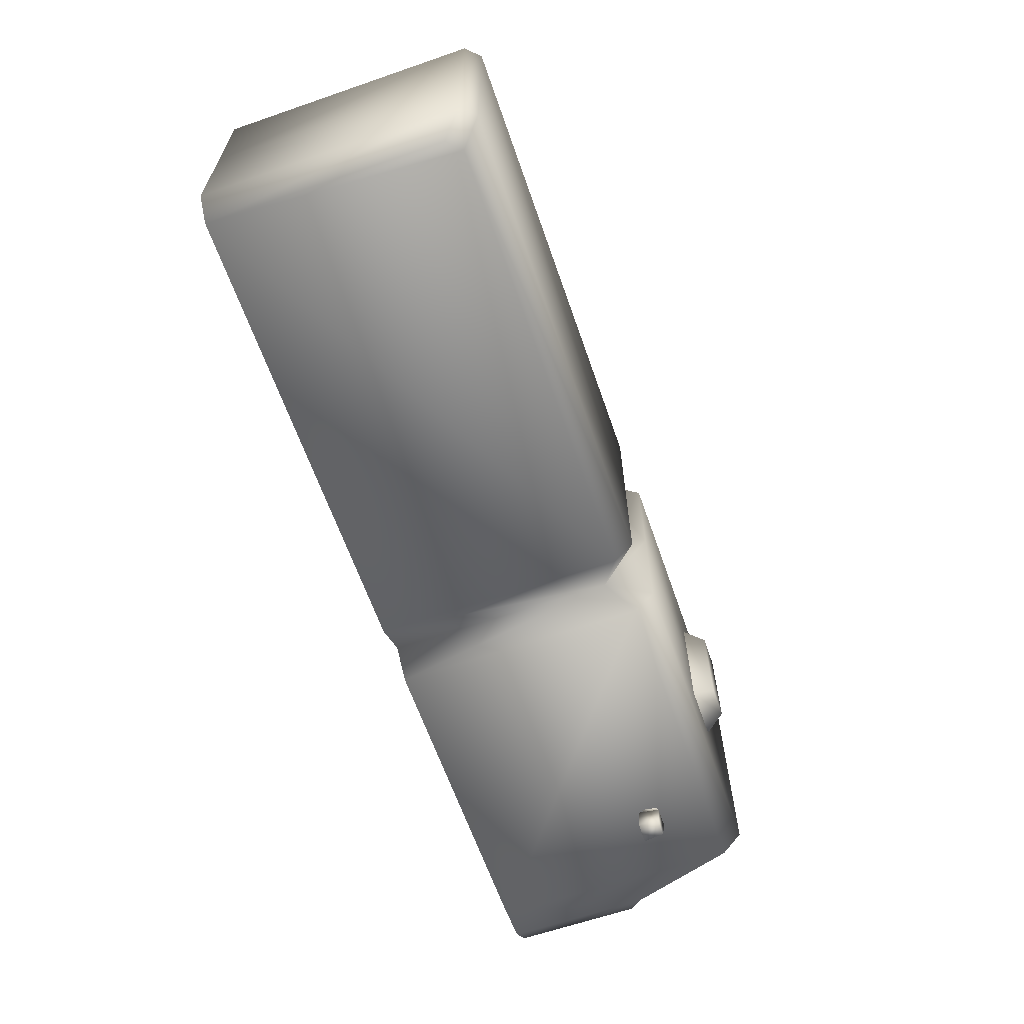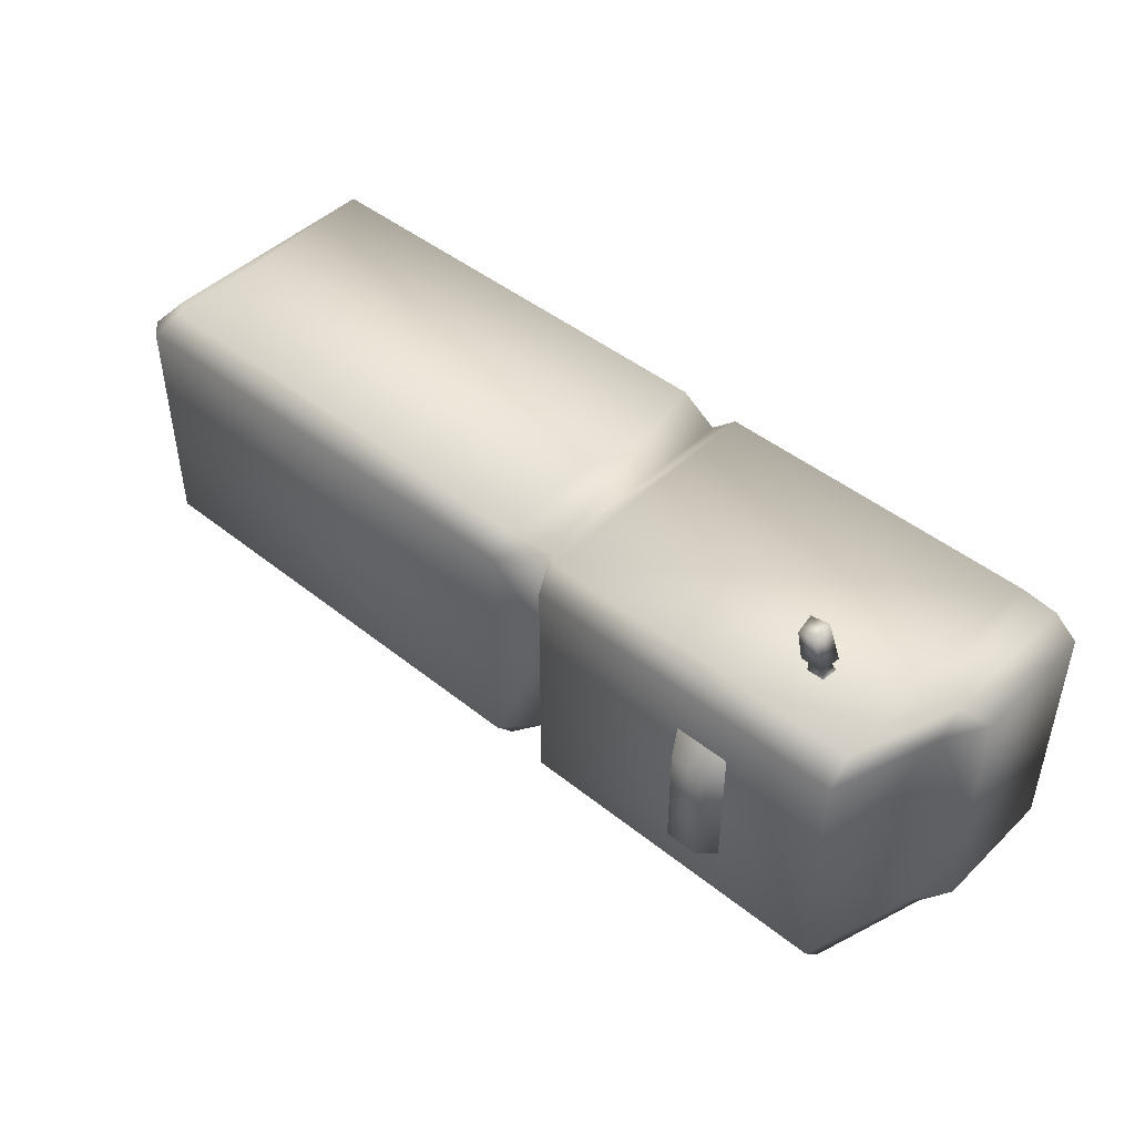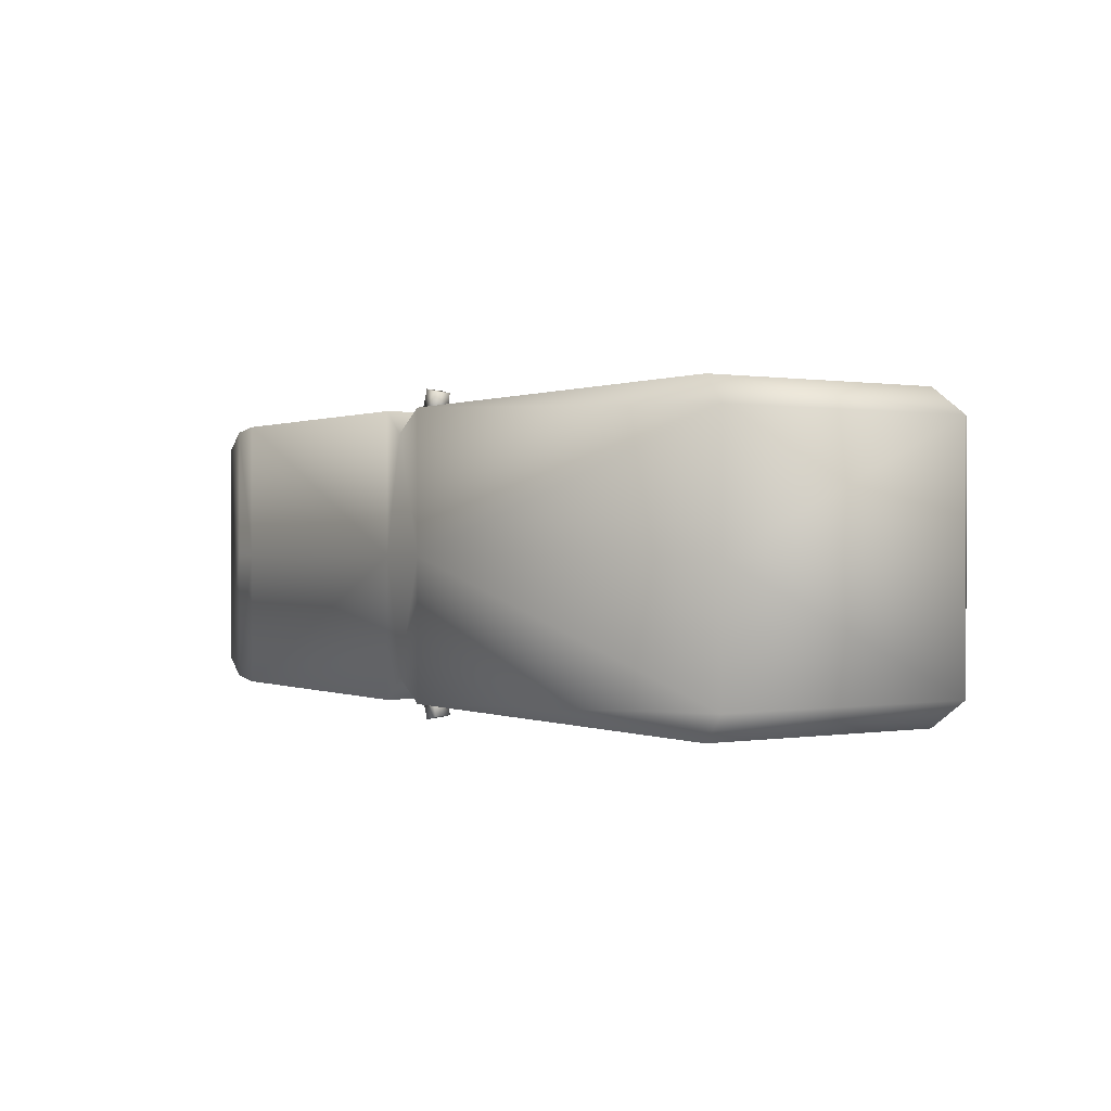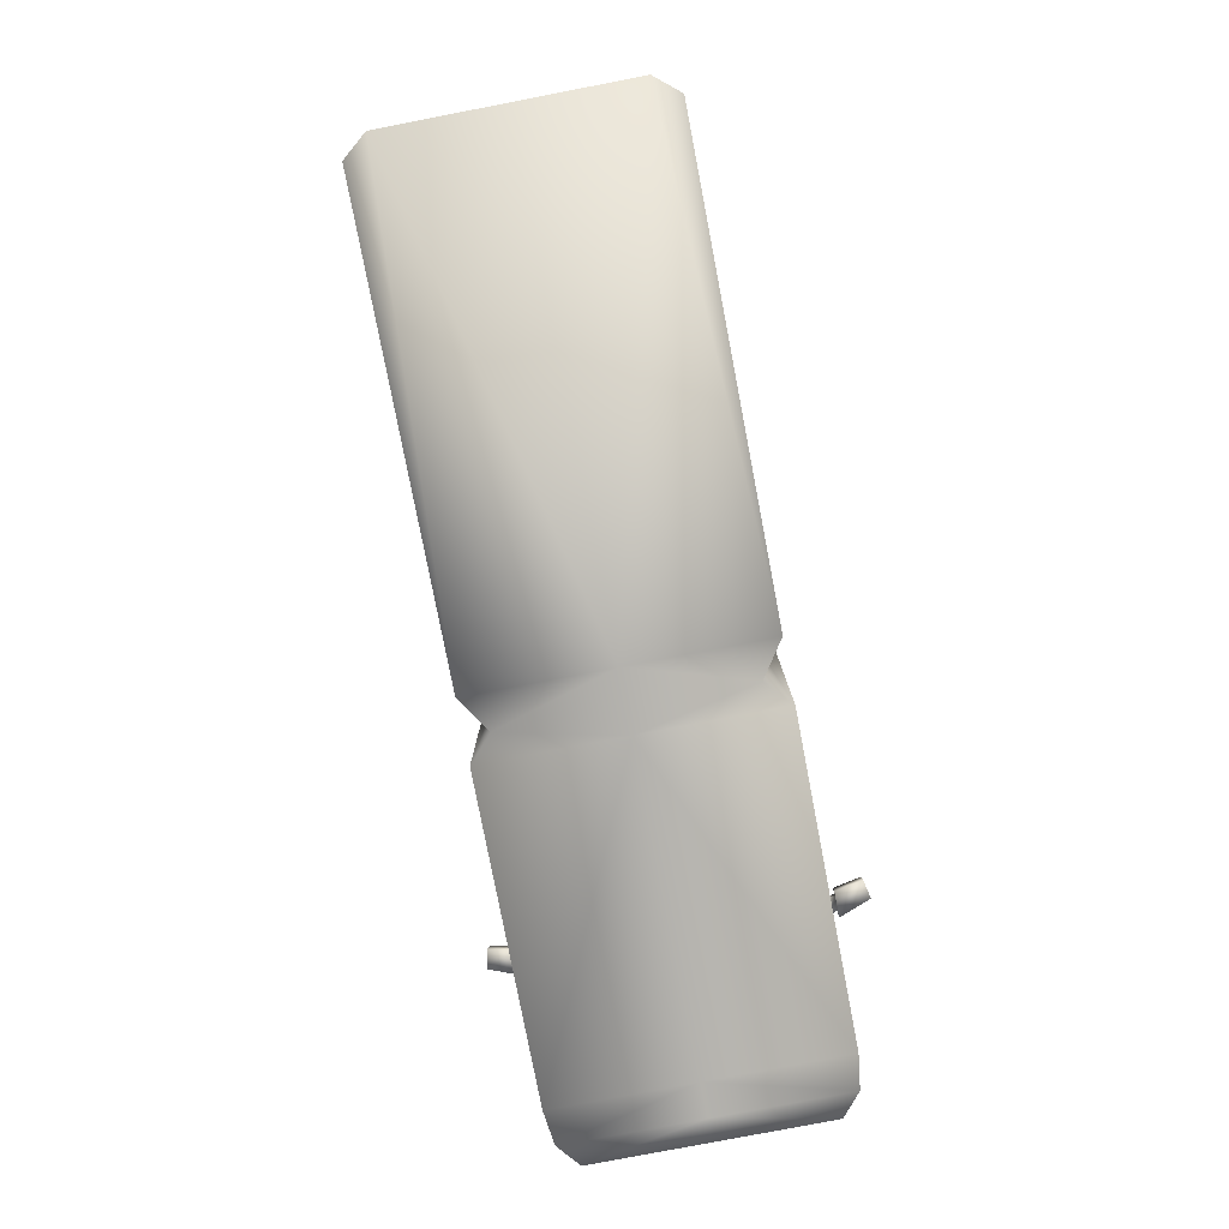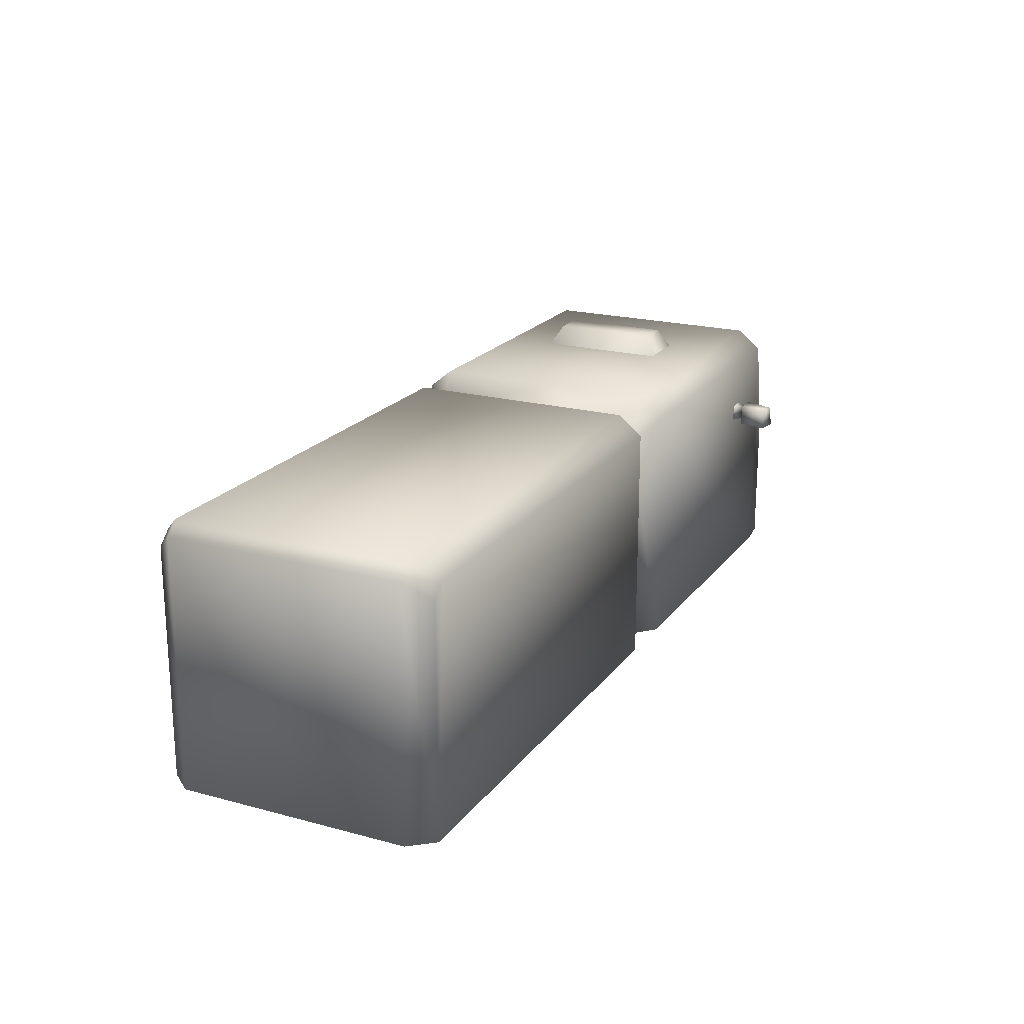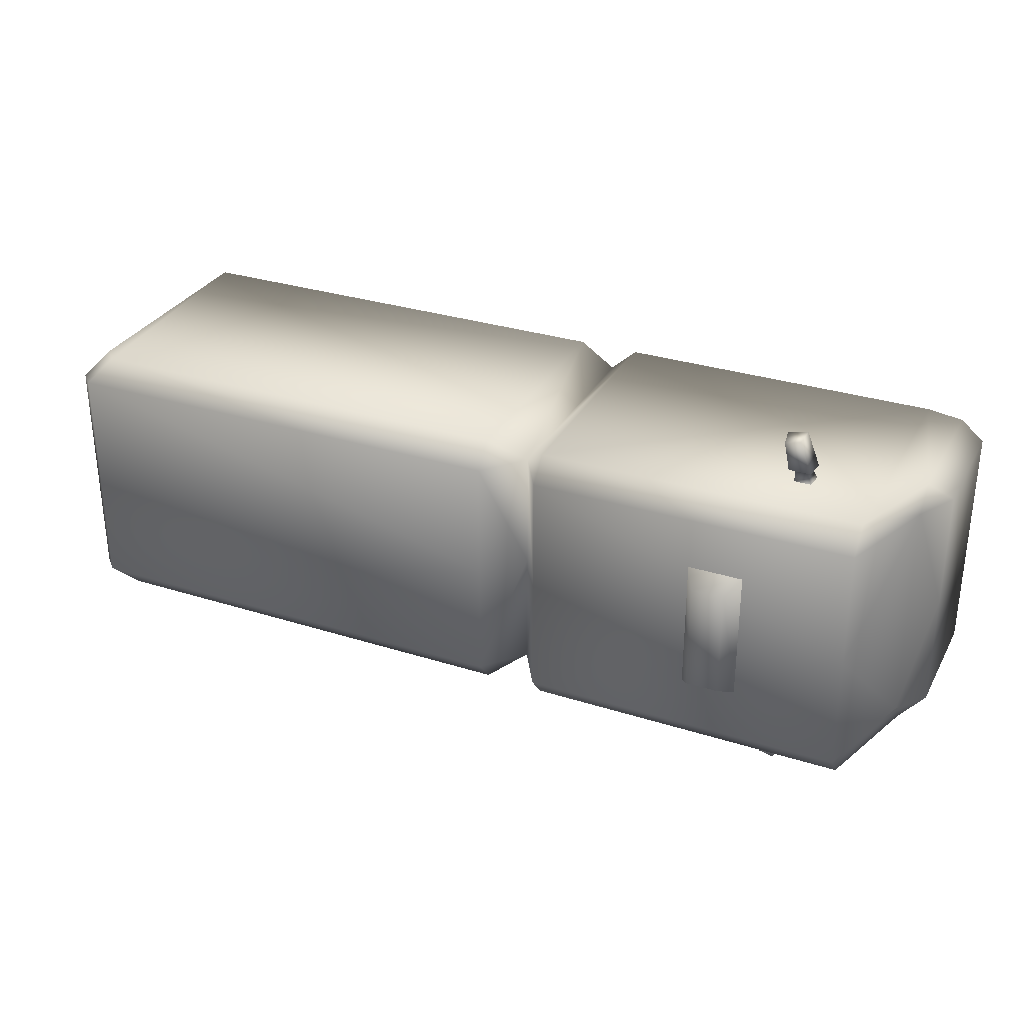
<metadata>
{"format":"obj","ext":"obj","renderer":"f3d","projection":"perspective","resolution":1024,"background":"white","views":[{"elev":-63.5,"azim":109.2,"up":"+Z"},{"elev":46.1,"azim":-137.6,"up":"+Z"},{"elev":0.3,"azim":57.2,"up":"+Z"},{"elev":-79.5,"azim":100.9,"up":"+Y"},{"elev":20.3,"azim":116.1,"up":"+Y"},{"elev":30.8,"azim":-155.5,"up":"+Z"}]}
</metadata>
<code>
g fcbg_cityforest_002_car_05
v -2.769 -0.8778 -0.7128
v -2.769 -0.8778 2.384e-07
v -2.63 -0.8778 3.576e-07
v -2.63 -0.8778 -0.8302
v -2.418 -0.8778 2.384e-07
v -2.418 -0.8778 -0.8583
v -0.4844 -0.8778 3.576e-07
v -2.63 -0.0132 -0.8302
v -2.769 -0.1077 -0.7128
v -2.769 -0.8778 -0.7128
v -2.769 -0.8778 2.384e-07
v -2.63 0.1076 -0.6938
v -2.418 0.6349 -0.8583
v -2.418 0.7557 -0.7128
v -2.769 -0.1077 2.384e-07
v -2.63 0.1076 -0.6938
v -0.4844 0.6349 -0.8583
v -0.4844 -0.8778 -0.8583
v -0.4844 0.7557 -0.7128
v -2.418 0.7557 4.627e-17
v -0.3284 -0.8778 -0.7146
v -0.3284 -0.8778 2.384e-07
v -0.1145 -0.8778 1.192e-07
v -0.1145 -0.8778 -0.8583
v -0.3284 0.493 -0.7146
v -0.3284 -0.8778 -0.7146
v -0.4844 0.7557 4.627e-17
v -0.3284 0.493 -0.7146
v 2.769 -0.8778 -0.7128
v 2.769 -0.8778 2.384e-07
v 2.648 -0.8778 -0.8583
v -0.1145 0.6173 -0.8583
v -0.1145 0.7381 -0.7128
v -0.4844 0.7557 0.7128
v -2.418 0.7557 0.7128
v -0.3284 0.493 3.019e-17
v -0.3284 0.493 0.7146
v -0.1145 0.7381 0.7128
v -0.4844 0.6349 0.8583
v -0.3284 0.493 0.7146
v 2.567 0.6173 -0.8583
v -0.1145 0.7381 -1.192e-07
v -2.418 0.6349 0.8583
v -2.63 0.1076 0.6938
v -2.63 -0.01319 0.8302
v -2.769 -0.1077 0.7128
v -2.418 -0.8778 0.8583
v -0.4844 -0.8778 0.8583
v -0.3284 -0.8778 0.7146
v -0.1145 -0.8778 0.8583
v 2.688 0.7381 -0.7128
v 2.688 0.7381 4.52e-17
v 2.688 0.7381 0.7128
v 2.769 0.6567 -0.7128
v -0.1145 0.6173 0.8583
v 2.567 0.6173 0.8583
v 2.769 0.6567 0.7128
v 2.648 0.536 -0.8583
v 2.769 -0.8778 -0.7128
v 2.769 -0.8778 2.384e-07
v 2.648 -0.8778 0.8583
v 2.769 -0.8778 0.7128
v 2.769 0.6567 4.021e-17
v 2.688 0.7381 -0.7128
v 2.688 0.7381 4.52e-17
v 2.688 0.7381 0.7128
v 2.648 0.536 0.8583
v 2.769 -0.8778 0.7128
v -0.1145 -0.8778 1.192e-07
v 2.769 -0.8778 2.384e-07
v -0.3284 -0.8778 0.7146
v -0.3284 -0.8778 2.384e-07
v -0.4844 -0.8778 3.576e-07
v -2.418 -0.8778 2.384e-07
v -2.63 -0.8778 0.8302
v -2.63 -0.8778 3.576e-07
v -2.769 -0.8778 0.7128
v -2.769 -0.8778 2.384e-07
v -2.769 -0.8778 0.7128
v -2.63 0.1076 0.6938
v -2.63 0.1076 2.384e-07
v -2.418 0.7557 4.627e-17
v -2.418 0.7557 0.7128
v -2.418 0.7557 -0.7128
v -2.037 0.2137 -0.9324
v -1.958 0.2137 -1.132
v -1.95 0.3385 -1.12
v -2.026 0.3385 -0.9325
v -1.895 0.3385 -0.9325
v -1.859 0.3385 -1.101
v -1.958 0.2137 -1.132
v -1.84 0.2137 -1.107
v -1.84 0.2137 -1.107
v -1.875 0.2137 -0.9324
v -1.875 0.2137 -0.9324
v -1.84 0.2137 -1.107
v -1.958 0.2137 -1.132
v -2.037 0.2137 -0.9324
v -2 0.2429 -0.9324
v -1.914 0.2429 -0.9324
v -1.994 0.3093 -0.9324
v -1.895 0.3385 -0.9325
v -2.026 0.3385 -0.9325
v -1.924 0.3093 -0.9324
v -1.914 0.2429 -0.9324
v -2.039 0.2278 -0.8545
v -1.914 0.2278 -0.8545
v -2 0.2429 -0.9324
v -2.031 0.3243 -0.8545
v -1.994 0.3093 -0.9324
v -1.994 0.3093 -0.9324
v -1.929 0.3243 -0.8545
v -2.031 0.3243 -0.8545
v -1.924 0.3093 -0.9324
v -1.914 0.2278 -0.8545
v -1.914 0.2429 -0.9324
v -2.037 0.2137 0.9324
v -1.95 0.3385 1.12
v -1.958 0.2137 1.132
v -2.026 0.3385 0.9325
v -1.895 0.3385 0.9325
v -1.859 0.3385 1.101
v -1.958 0.2137 1.132
v -1.84 0.2137 1.107
v -1.84 0.2137 1.107
v -1.875 0.2137 0.9324
v -1.875 0.2137 0.9324
v -1.958 0.2137 1.132
v -1.84 0.2137 1.107
v -2.037 0.2137 0.9324
v -2 0.2429 0.9324
v -1.914 0.2429 0.9324
v -1.994 0.3093 0.9324
v -1.895 0.3385 0.9325
v -2.026 0.3385 0.9325
v -1.924 0.3093 0.9324
v -1.914 0.2429 0.9324
v -1.914 0.2278 0.8545
v -2.039 0.2278 0.8545
v -2 0.2429 0.9324
v -2.031 0.3243 0.8545
v -1.994 0.3093 0.9324
v -1.994 0.3093 0.9324
v -2.031 0.3243 0.8545
v -1.929 0.3243 0.8545
v -1.924 0.3093 0.9324
v -1.914 0.2278 0.8545
v -1.914 0.2429 0.9324
v -1.792 0.753 0.4041
v -1.531 0.8778 0.3329
v -1.462 0.753 0.4041
v -1.723 0.8778 0.3329
v -1.792 0.753 -0.3946
v -1.723 0.8778 -0.3234
v -1.531 0.8778 -0.3234
v -1.462 0.753 -0.3946
v -1.462 0.753 0.4041
v -1.531 0.8778 0.3329
v -1.531 0.8778 -0.3234
v -1.462 0.753 -0.3946
g fcbg_cityforest_002_car_05_0
f 3 2 1
f 4 3 1
f 5 3 4
f 6 5 4
f 7 5 6
f 6 4 8
f 8 4 9
f 4 10 9
f 10 11 9
f 12 8 9
f 13 8 12
f 13 6 8
f 14 13 12
f 11 15 9
f 16 9 15
f 6 13 17
f 13 14 17
f 18 7 6
f 18 6 17
f 14 19 17
f 14 20 19
f 7 18 21
f 22 7 21
f 22 21 23
f 21 24 23
f 17 25 18
f 19 25 17
f 25 26 18
f 26 25 24
f 20 27 19
f 19 27 28
f 23 24 29
f 30 23 29
f 24 31 29
f 25 32 24
f 24 32 31
f 32 25 33
f 34 27 20
f 35 34 20
f 27 36 28
f 28 36 33
f 34 37 27
f 37 36 27
f 37 38 36
f 34 35 39
f 40 34 39
f 32 41 31
f 32 33 41
f 36 42 33
f 38 42 36
f 35 43 39
f 43 35 44
f 45 43 44
f 45 44 46
f 43 47 39
f 43 45 47
f 39 48 40
f 47 48 39
f 48 49 40
f 49 50 40
f 33 42 51
f 33 51 41
f 42 52 51
f 53 52 42
f 51 54 41
f 38 53 42
f 40 55 38
f 50 55 40
f 53 38 56
f 38 55 56
f 57 53 56
f 54 58 41
f 41 58 31
f 31 58 54
f 59 31 54
f 60 59 54
f 61 56 55
f 50 61 55
f 57 62 60
f 61 62 57
f 63 60 54
f 63 57 60
f 63 54 64
f 65 63 64
f 63 65 66
f 57 63 66
f 67 57 56
f 67 61 57
f 67 56 61
f 61 50 68
f 68 50 69
f 70 68 69
f 50 71 69
f 71 72 69
f 72 71 73
f 71 48 73
f 48 47 73
f 47 74 73
f 47 75 74
f 45 75 47
f 75 76 74
f 45 46 75
f 75 77 76
f 77 78 76
f 46 79 75
f 79 46 11
f 46 15 11
f 46 80 15
f 80 81 15
f 81 16 15
f 81 80 82
f 81 82 16
f 80 83 82
f 82 84 16
f 87 86 85
f 88 87 85
f 88 89 87
f 89 90 87
f 87 90 91
f 90 92 91
f 90 89 93
f 89 94 93
f 97 96 95
f 98 97 95
f 99 98 95
f 100 99 95
f 99 101 98
f 100 95 102
f 101 103 98
f 104 100 102
f 104 102 103
f 101 104 103
f 107 106 105
f 106 108 105
f 106 109 108
f 109 110 108
f 113 112 111
f 112 114 111
f 112 115 114
f 115 116 114
f 119 118 117
f 118 120 117
f 121 120 118
f 122 121 118
f 122 118 123
f 124 122 123
f 121 122 125
f 126 121 125
f 129 128 127
f 128 130 127
f 130 131 127
f 131 132 127
f 133 131 130
f 127 132 134
f 135 133 130
f 132 136 134
f 136 133 135
f 134 136 135
f 139 138 137
f 140 139 137
f 141 139 140
f 142 141 140
f 145 144 143
f 146 145 143
f 147 145 146
f 148 147 146
f 151 150 149
f 150 152 149
f 149 152 153
f 152 150 154
f 152 154 153
f 150 155 154
f 153 154 156
f 154 155 156
f 159 158 157
f 160 159 157

</code>
